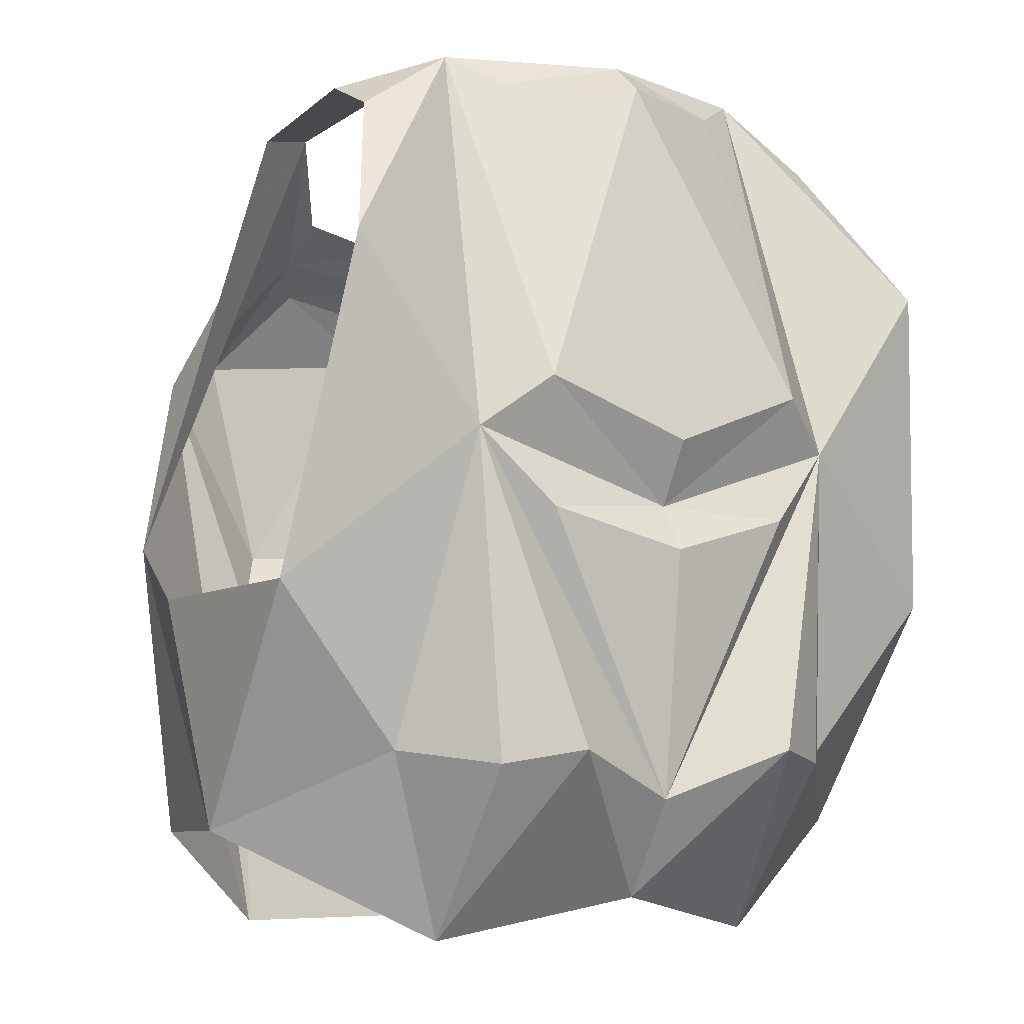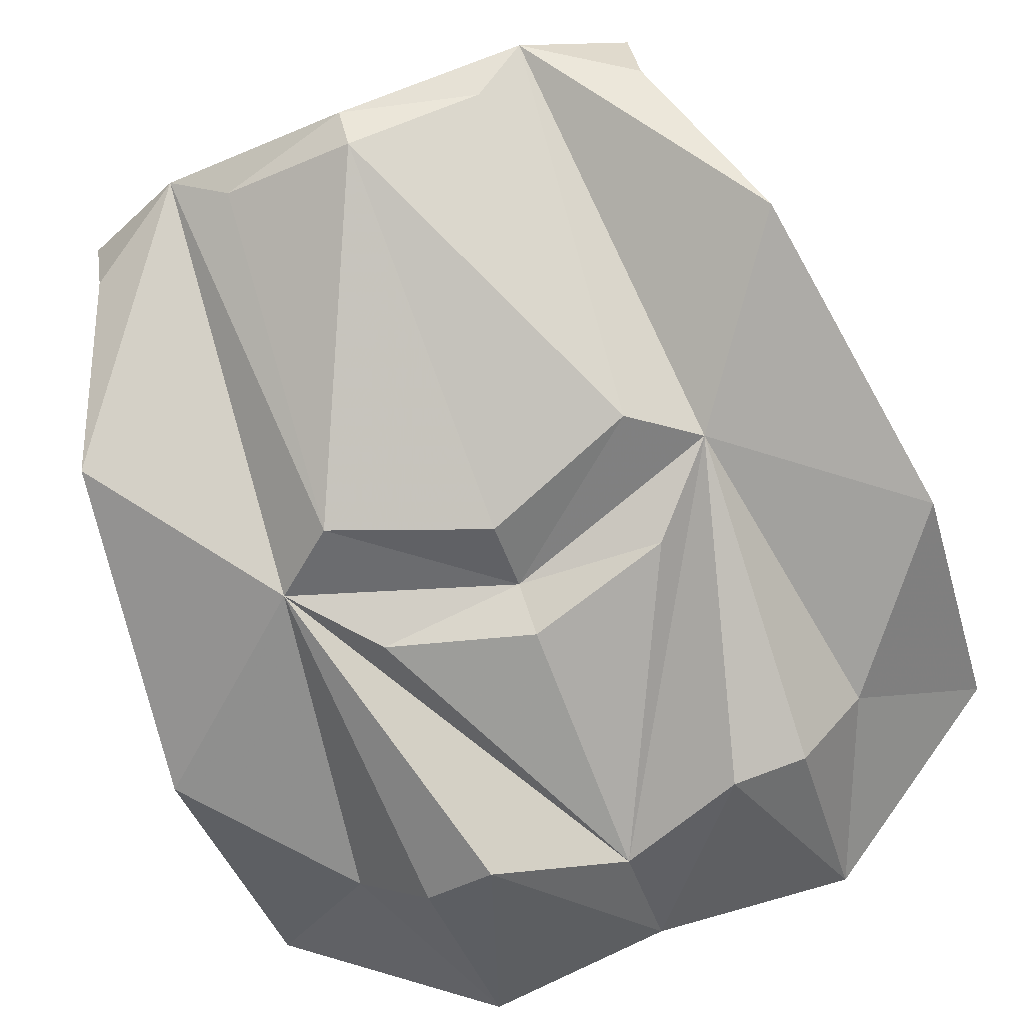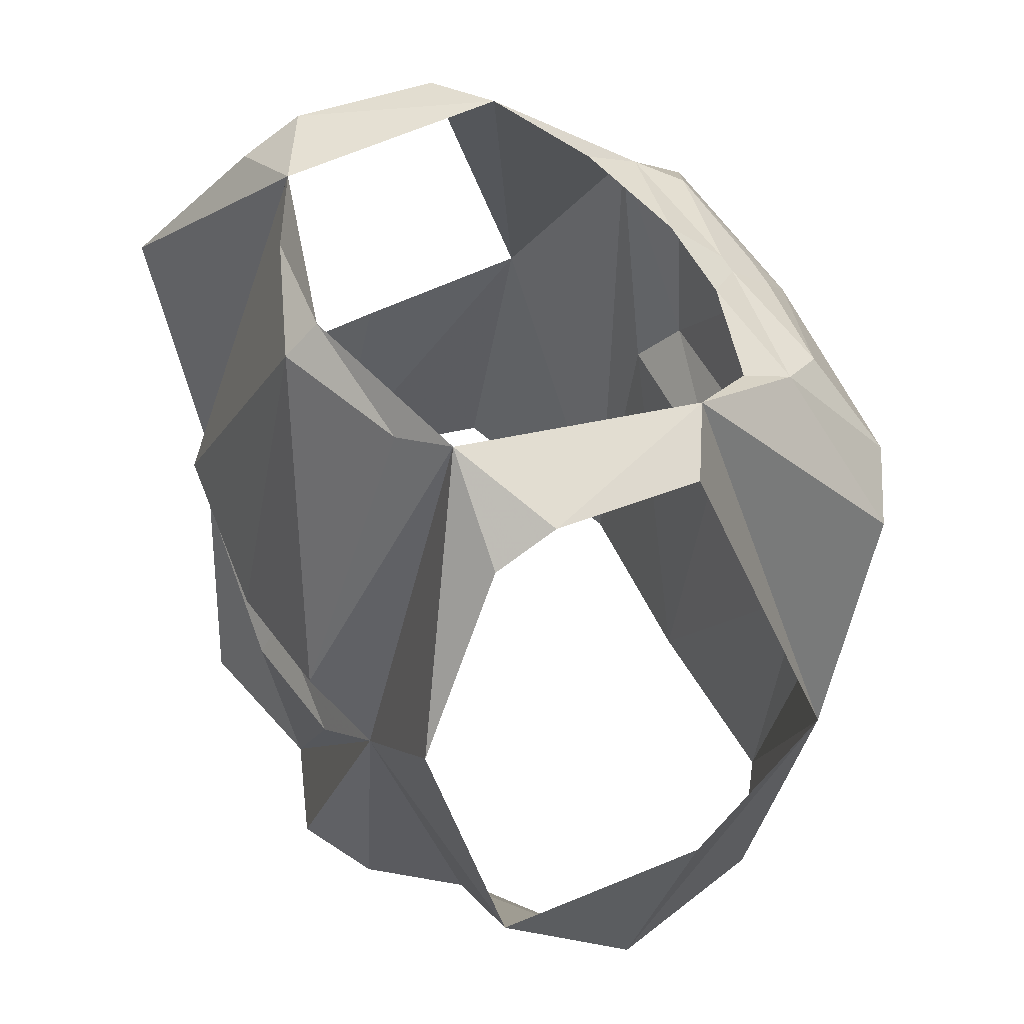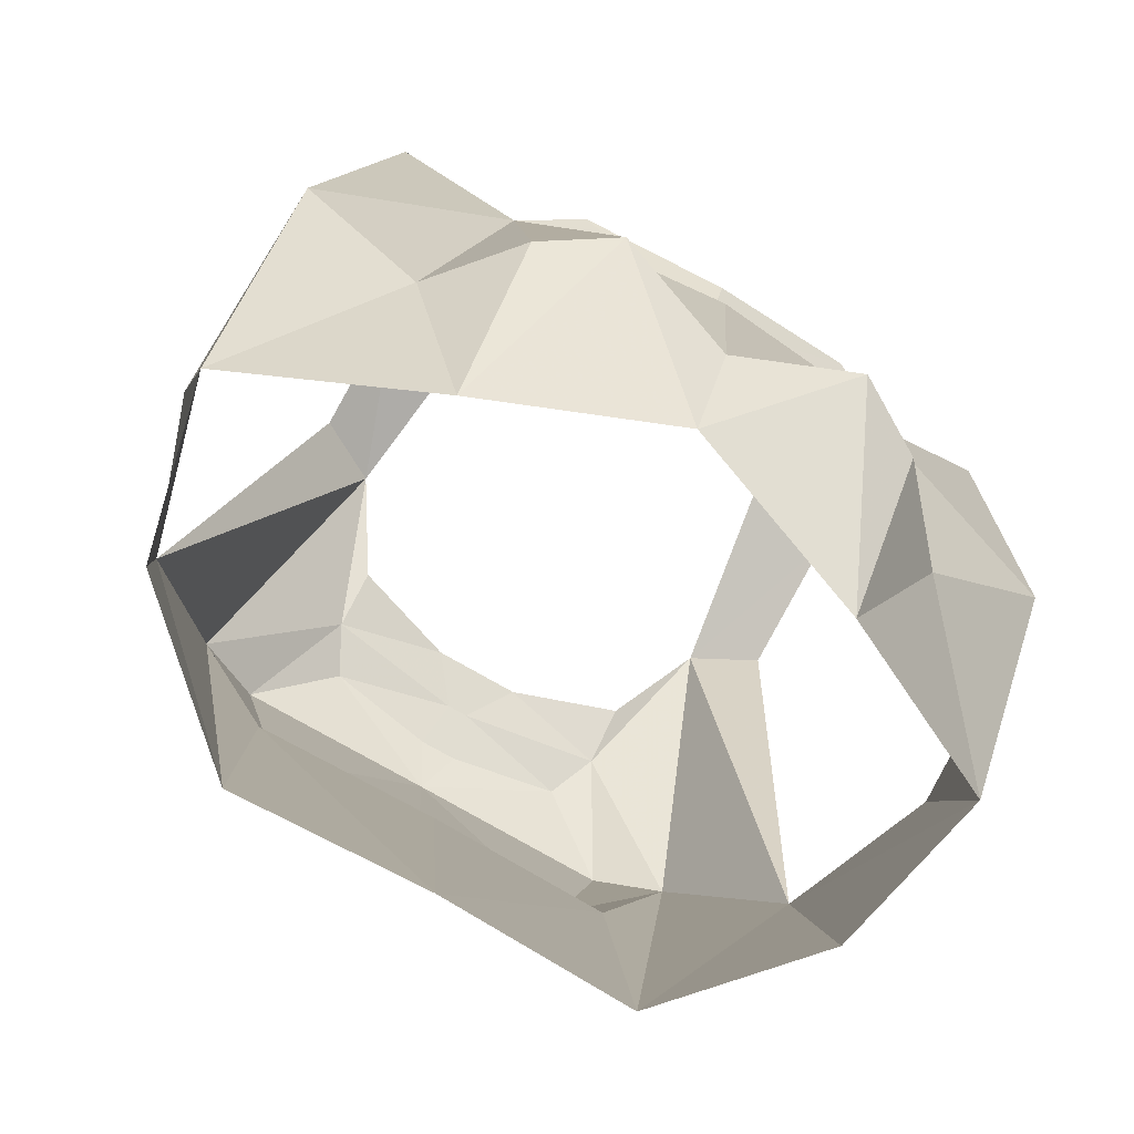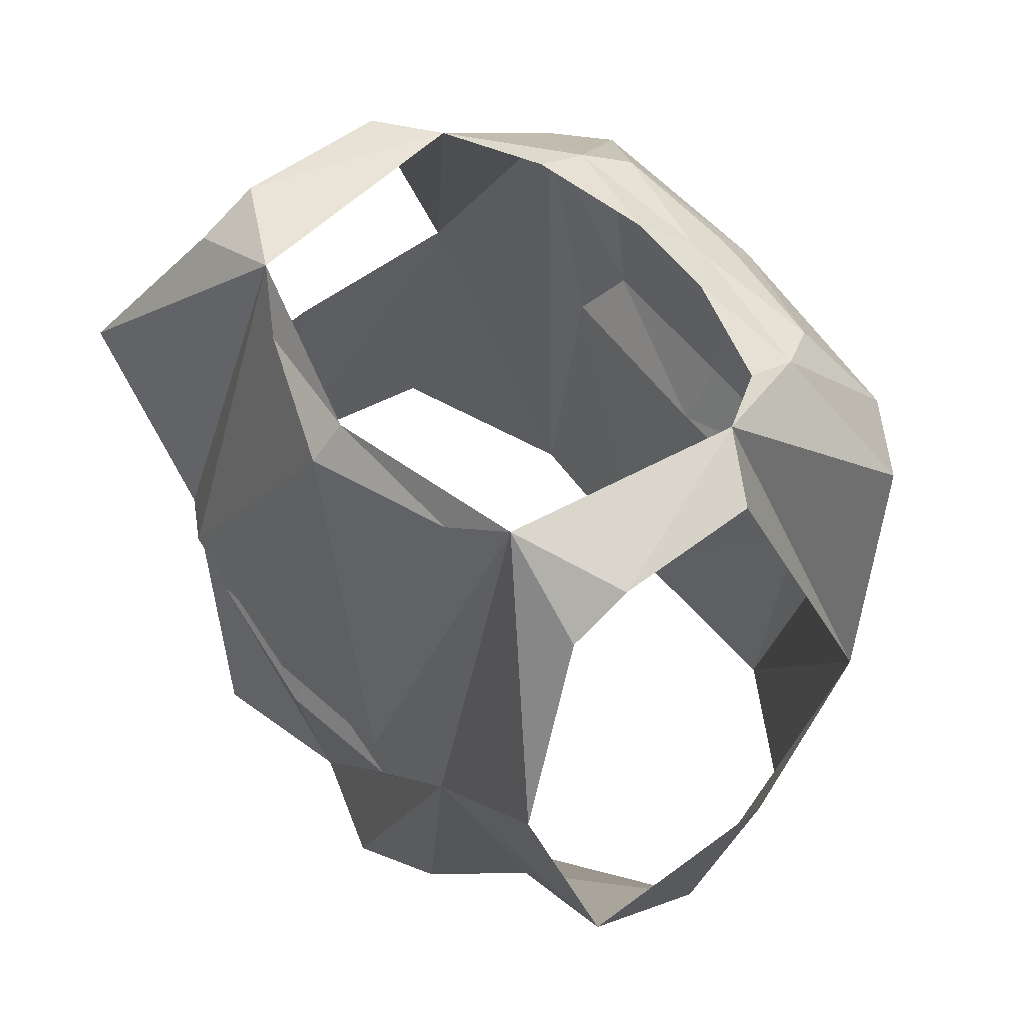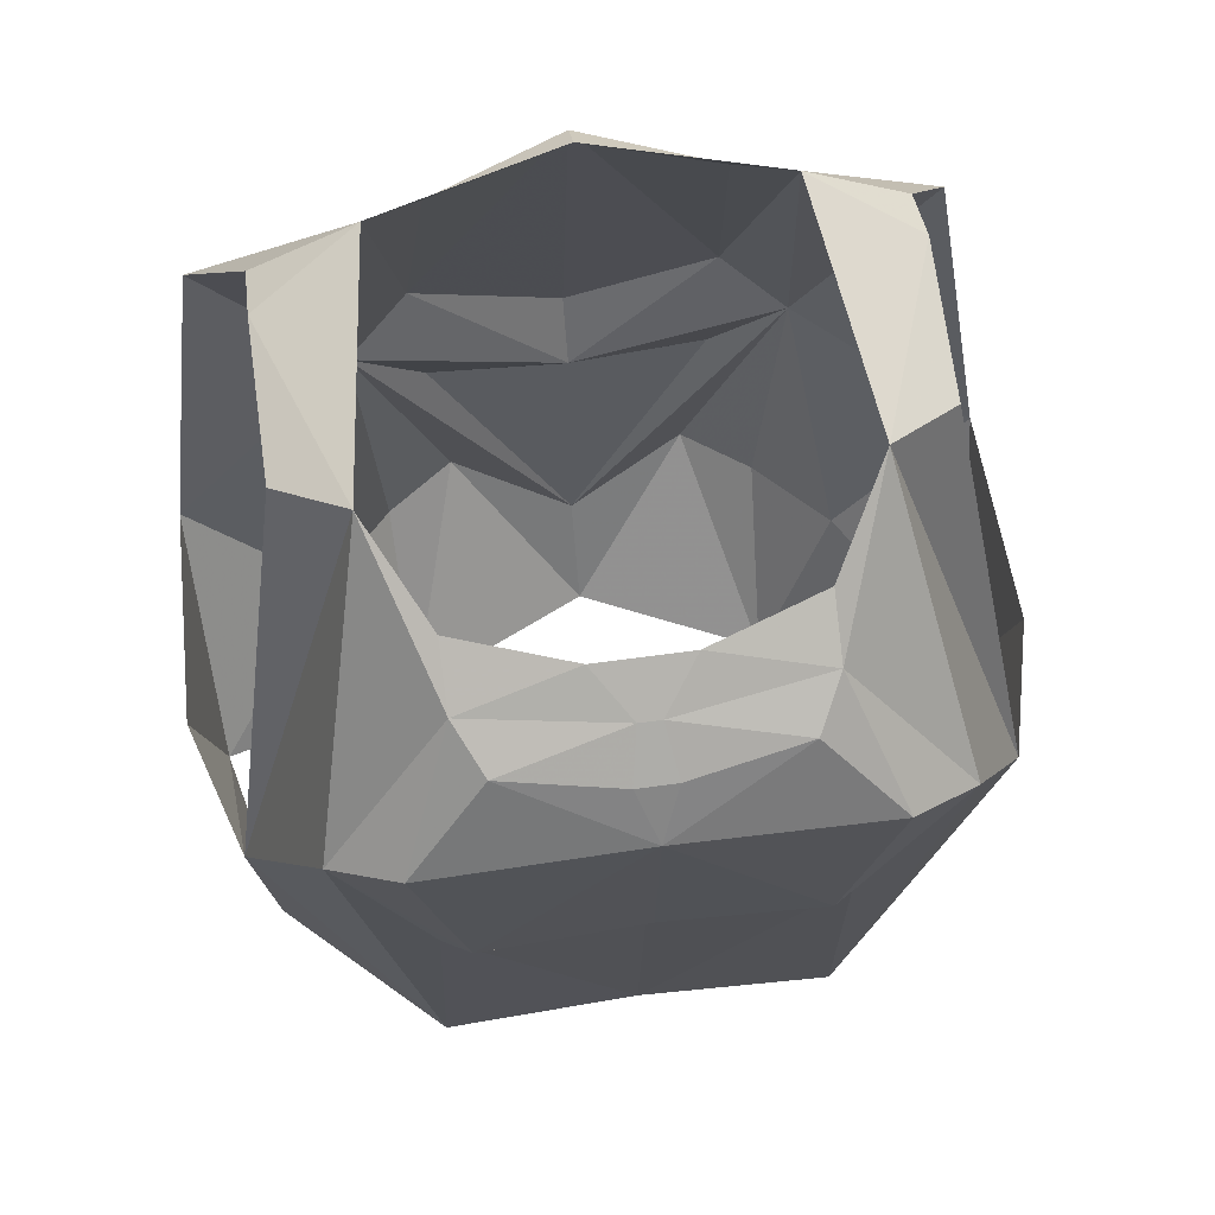
<metadata>
{"format":"obj","ext":"obj","renderer":"f3d","projection":"perspective","resolution":1024,"background":"white","views":[{"elev":-5.9,"azim":147.0,"up":"+Y"},{"elev":-79.5,"azim":-158.8,"up":"+Z"},{"elev":56.1,"azim":-117.1,"up":"+Y"},{"elev":-79.5,"azim":150.6,"up":"+Y"},{"elev":64.2,"azim":-129.7,"up":"+Y"},{"elev":63.4,"azim":-7.9,"up":"+Y"}]}
</metadata>
<code>
o TestChestArmor_Cube.003
v -0.08961 0.2216 -0.07522
v -0.09359 -0.2233 -0.07556
v -0.09895 -0.2233 0.1155
v -0.1726 -0.1721 0.06057
v -0.1391 0.1926 0.02484
v -0.1964 -0.05092 -0.1045
v -0.1379 0.07616 0.1411
v -0.1774 -0.02302 0.0904
v -0.1391 0.2038 -0.049
v -0.1923 -0.1693 -0.02575
v -0.106 0.2009 0.04406
v -0.2015 -0.0551 0.00631
v -0.1053 0.02437 -0.1341
v -0.1712 0.1135 -0.1323
v -0.02299 0.1589 0.1024
v -0.07926 0.1654 0.08498
v -0.1391 0.1896 -0.07945
v -0.09496 -0.04757 0.133
v -0.005441 0.1431 0.1235
v -0.07924 0.1475 0.113
v -0.1049 0.09089 0.1578
v -0.08084 -0.01906 0.1515
v -0.009762 0.1257 0.144
v -0.06666 0.1337 0.1359
v -0.06363 0.2073 -0.09216
v -0.07377 0.04931 -0.151
v -0.06909 -0.01333 -0.1451
v -0.0959 -0.1367 -0.139
v -0.1309 -0.1302 -0.09864
v -0.06078 -0.1299 -0.1605
v 0.08961 0.2216 -0.07522
v 0.09359 -0.2233 -0.07556
v 0.09895 -0.2233 0.1155
v 0.1726 -0.1721 0.06057
v 0.1391 0.1926 0.02484
v 0.1964 -0.05092 -0.1045
v 0.1379 0.07616 0.1411
v 0.1774 -0.02302 0.0904
v 0.1391 0.2038 -0.049
v 0.1923 -0.1693 -0.02575
v 0.106 0.2009 0.04406
v 0.2015 -0.0551 0.00631
v 0.1053 0.02437 -0.1341
v 0.1712 0.1135 -0.1323
v 0.02299 0.1589 0.1024
v 0.07926 0.1654 0.08498
v 0.1391 0.1896 -0.07945
v 0.09496 -0.04757 0.133
v 0.005441 0.1431 0.1235
v 0.07924 0.1475 0.113
v 0.1049 0.09089 0.1578
v 0.08084 -0.01906 0.1515
v 0.009762 0.1257 0.144
v 0.06666 0.1337 0.1359
v 0.06363 0.2073 -0.09216
v 0.07377 0.04931 -0.151
v 0.06909 -0.01333 -0.1451
v 0 -0.2031 -0.1096
v 0 0.2233 -0.1006
v 0 -0.2233 0.1118
v 0 -0.009296 -0.1387
v 0 0.1589 0.1024
v 0 -0.04773 0.1314
v 0 0.1431 0.1235
v 0 0.1022 0.1605
v 0 -0.01341 0.1503
v 0 0.1257 0.144
v 0 0.2087 -0.1176
v 0 0.02234 -0.1556
v 0 -0.1542 -0.139
v 0 -0.03163 -0.1521
v 0.0959 -0.1367 -0.139
v 0.1309 -0.1302 -0.09864
v 0.06078 -0.1299 -0.1605
f 11 9 5
f 1 25 26
f 13 27 70
f 8 11 5
f 7 18 22
f 3 60 18
f 11 7 20
f 6 13 29
f 8 12 10
f 8 7 11
f 3 7 8
f 63 66 22
f 1 13 14
f 14 13 6
f 28 13 30
f 12 6 10
f 63 18 60
f 11 1 9
f 61 13 26
f 28 29 13
f 4 8 10
f 4 3 8
f 9 1 17
f 1 14 17
f 7 3 18
f 19 20 24
f 19 23 67
f 20 19 15
f 62 15 19
f 16 11 20
f 24 21 65
f 67 23 65
f 65 21 22
f 66 65 22
f 20 7 21
f 68 69 26
f 26 25 68
f 59 68 25
f 27 71 70
f 61 71 27
f 13 1 26
f 30 13 70
f 21 7 22
f 18 63 22
f 69 61 26
f 23 19 24
f 64 19 67
f 16 20 15
f 64 62 19
f 23 24 65
f 24 20 21
f 1 59 25
f 13 61 27
f 2 10 29 28
f 2 28 30 58
f 58 30 70
f 10 6 29
f 41 35 39
f 31 56 55
f 43 70 57
f 38 35 41
f 37 52 48
f 33 48 60
f 41 50 37
f 36 73 43
f 38 40 42
f 38 41 37
f 33 38 37
f 63 52 66
f 31 44 43
f 44 36 43
f 72 74 43
f 42 40 36
f 63 60 48
f 41 39 31
f 61 56 43
f 72 43 73
f 34 40 38
f 34 38 33
f 39 47 31
f 31 47 44
f 37 48 33
f 49 54 50
f 49 67 53
f 50 45 49
f 62 49 45
f 46 50 41
f 54 65 51
f 67 65 53
f 65 52 51
f 66 52 65
f 50 51 37
f 68 56 69
f 56 68 55
f 59 55 68
f 57 70 71
f 61 57 71
f 43 56 31
f 74 70 43
f 51 52 37
f 48 52 63
f 69 56 61
f 53 54 49
f 64 67 49
f 46 45 50
f 64 49 62
f 53 65 54
f 54 51 50
f 31 55 59
f 43 57 61
f 32 72 73 40
f 32 58 74 72
f 58 70 74
f 40 73 36

</code>
